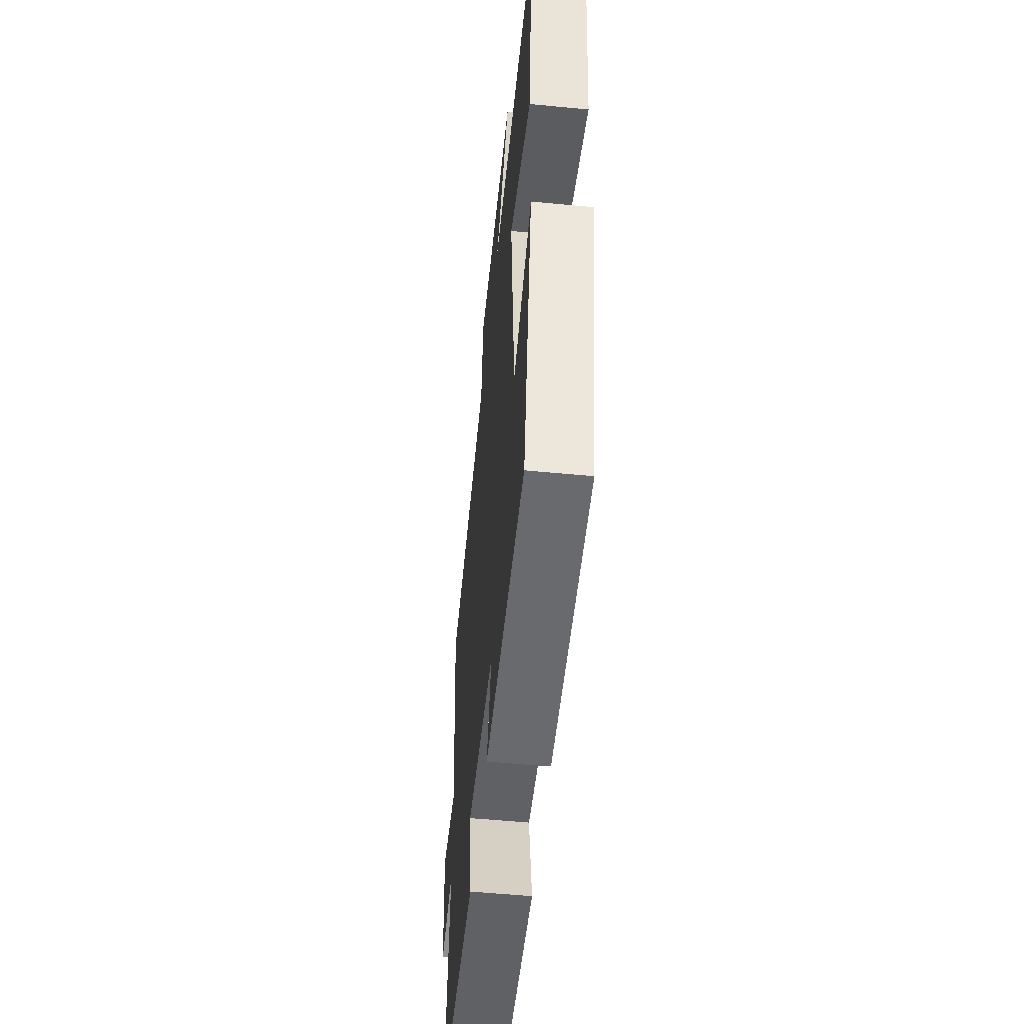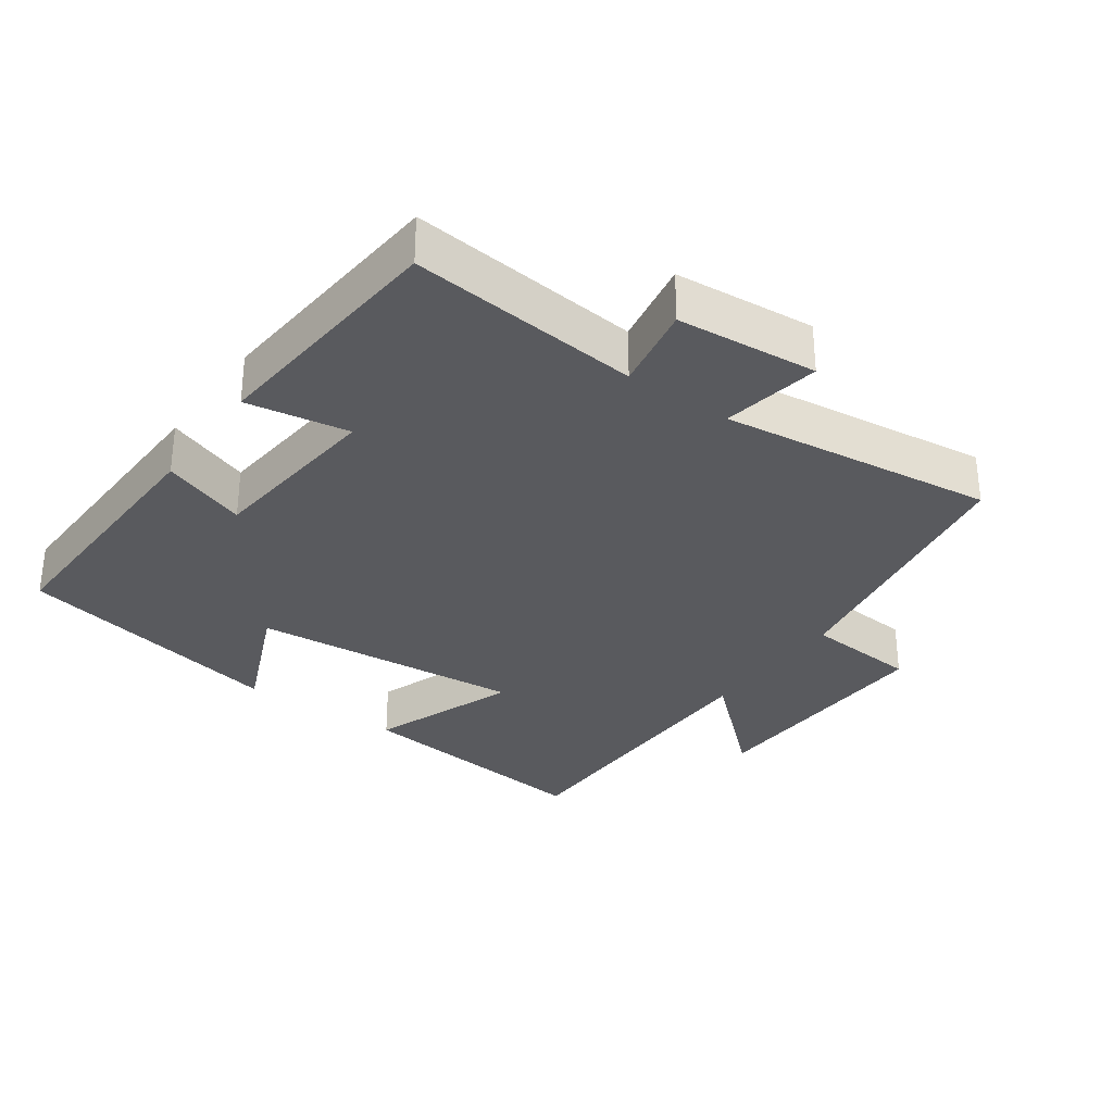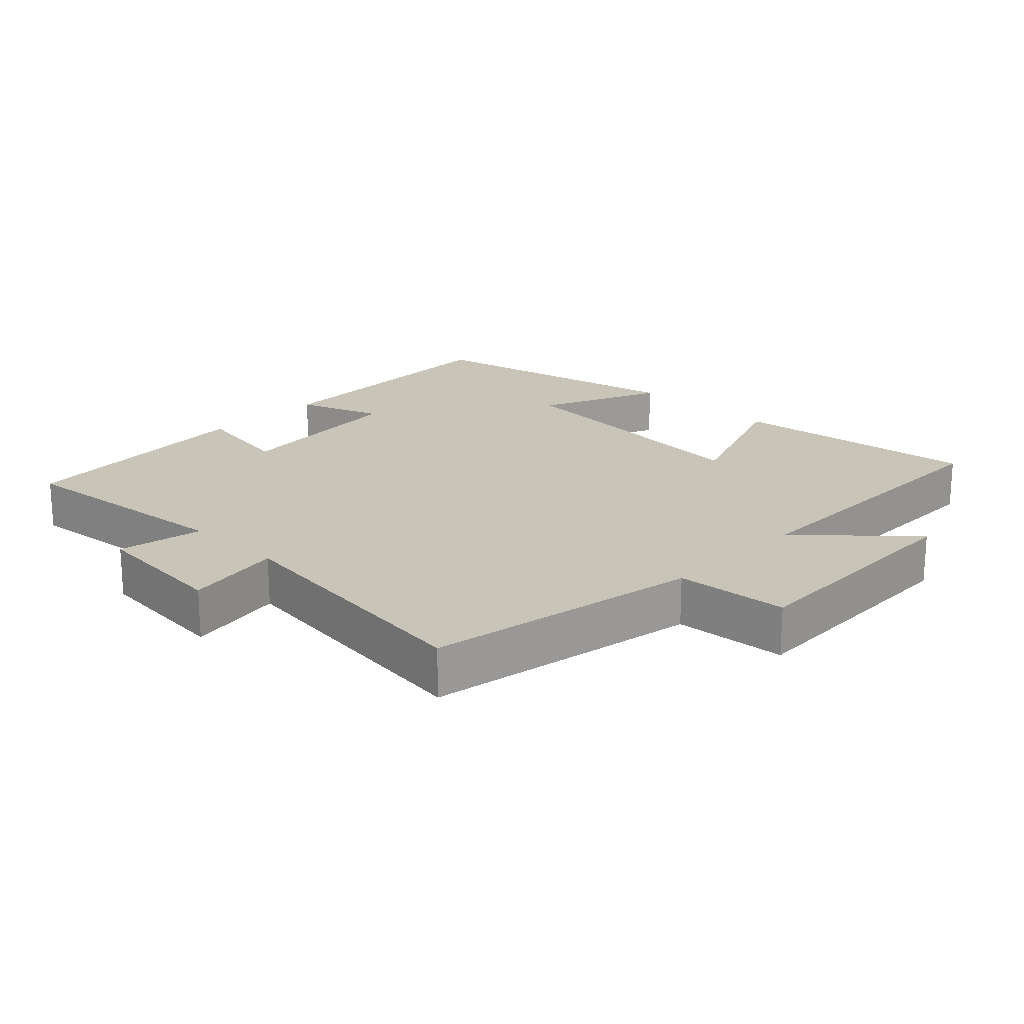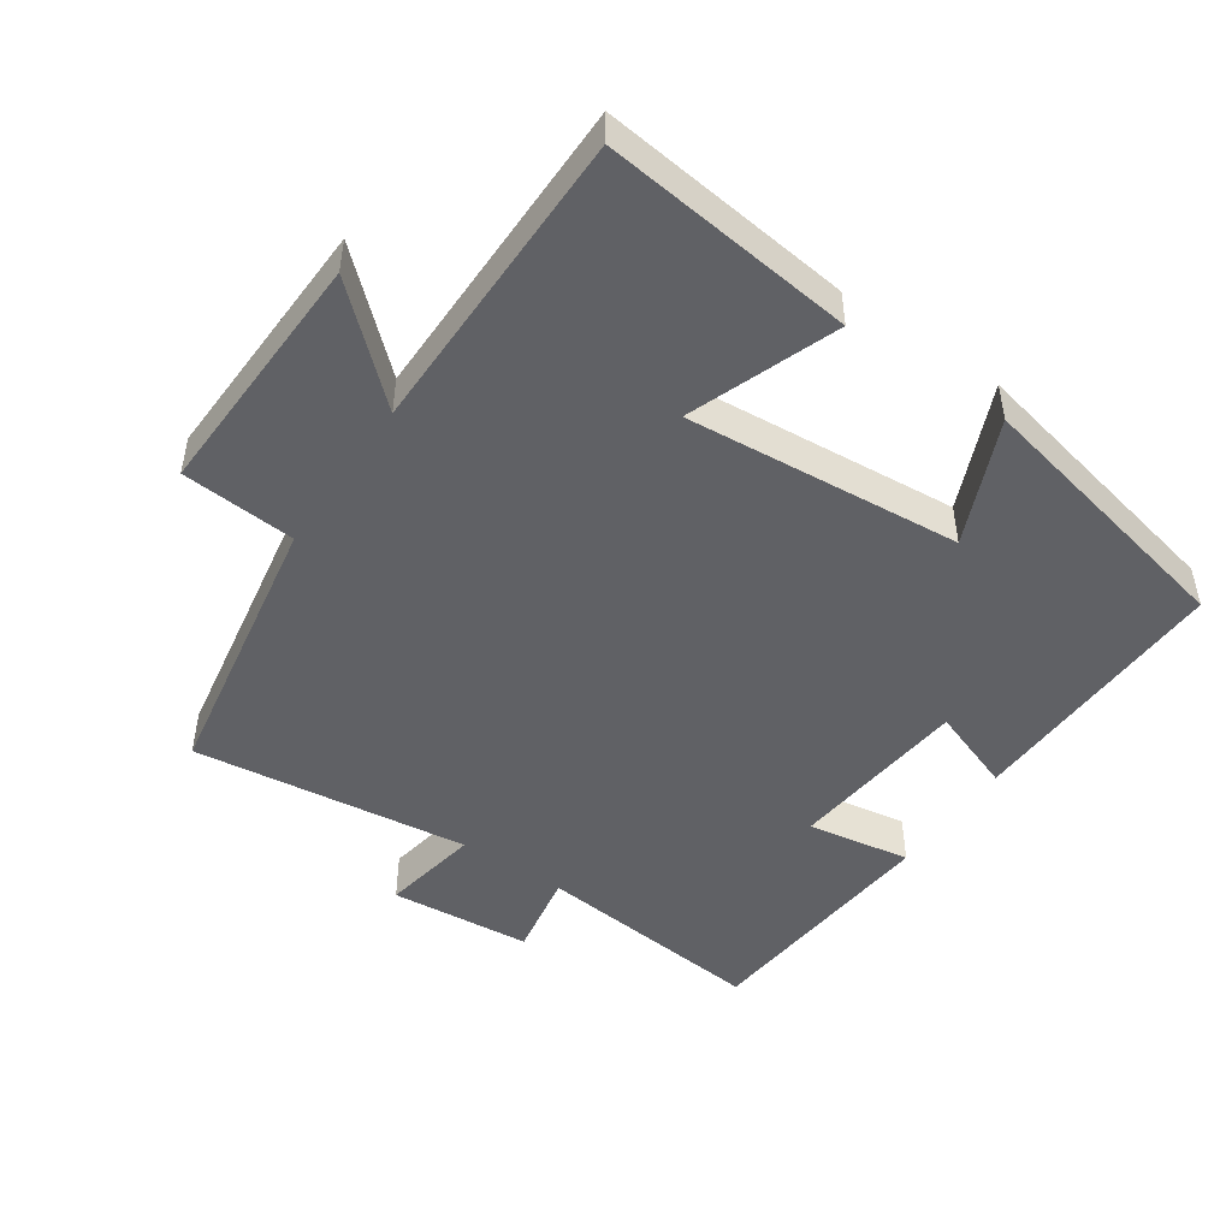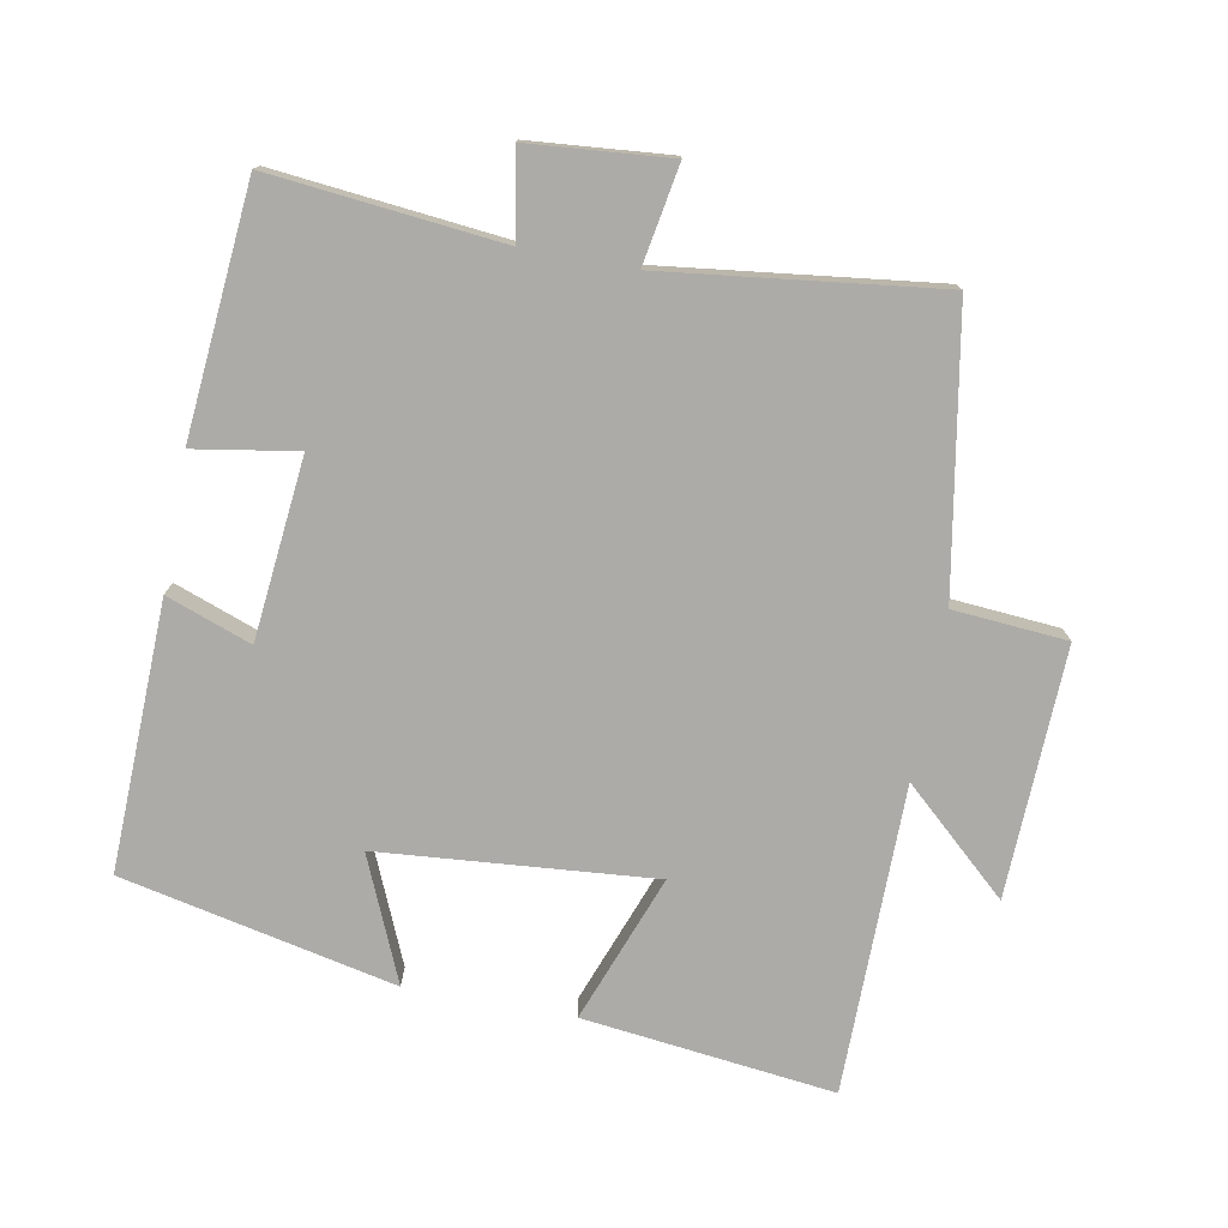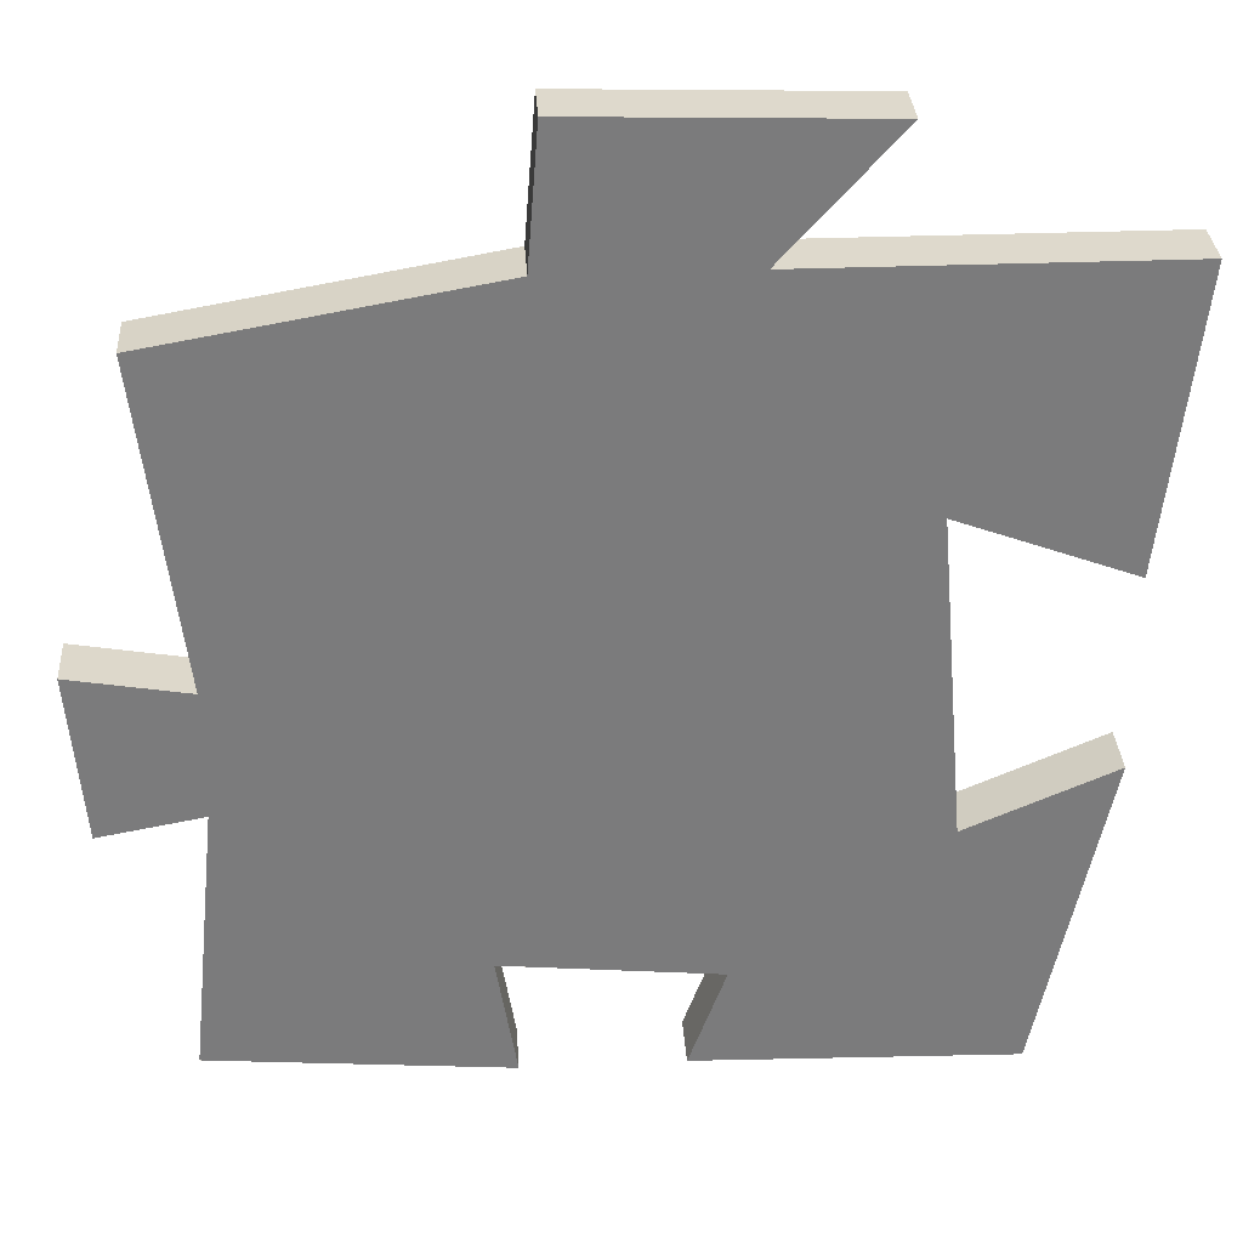
<metadata>
{"format":"obj","ext":"obj","renderer":"f3d","projection":"perspective","resolution":1024,"background":"white","views":[{"elev":-54.8,"azim":84.2,"up":"+Z"},{"elev":-31.5,"azim":-125.4,"up":"+Y"},{"elev":20.2,"azim":-45.8,"up":"+Y"},{"elev":-48.1,"azim":55.6,"up":"+Y"},{"elev":-76.3,"azim":-100.6,"up":"+Y"},{"elev":31.8,"azim":-3.7,"up":"+Z"}]}
</metadata>
<code>
v 0.543 0.07 0.498
v 0.5 0.07 0.131
v 0.285 0.07 0.211
v 0.319 0.07 -0.189
v 0.5 0.07 -0.111
v 0.414 0.07 -0.511
v 0.023 0.07 -0.5
v 0.068 0.07 -0.376
v -0.196 0.07 -0.35
v -0.171 0.07 -0.5
v -0.534 0.07 -0.469
v -0.5 0.07 -0.131
v -0.626 0.07 -0.154
v -0.644 0.07 0.052
v -0.5 0.07 0.027
v -0.55 0.07 0.429
v -0.145 0.07 0.5
v -0.132 0.07 0.666
v 0.232 0.07 0.654
v 0.093 0.07 0.5
v 0.543 0 0.498
v 0.5 0 0.131
v 0.285 0 0.211
v 0.319 0 -0.189
v 0.5 0 -0.111
v 0.414 0 -0.511
v 0.023 0 -0.5
v 0.068 0 -0.376
v -0.196 0 -0.35
v -0.171 0 -0.5
v -0.534 0 -0.469
v -0.5 0 -0.131
v -0.626 0 -0.154
v -0.644 0 0.052
v -0.5 0 0.027
v -0.55 0 0.429
v -0.145 0 0.5
v -0.132 0 0.666
v 0.232 0 0.654
v 0.093 0 0.5
f 17 18 19 20
f 17 20 1
f 16 17 1
f 15 16 1
f 12 13 14 15
f 12 15 1
f 9 10 11 12
f 8 9 12
f 6 7 8
f 5 6 8
f 4 5 8
f 3 4 8 12
f 1 2 3
f 1 3 12
f 40 39 38 37
f 21 40 37
f 21 37 36
f 21 36 35
f 35 34 33 32
f 21 35 32
f 32 31 30 29
f 32 29 28
f 28 27 26
f 28 26 25
f 28 25 24
f 32 28 24 23
f 23 22 21
f 32 23 21
f 1 21 22 2
f 2 22 23 3
f 3 23 24 4
f 4 24 25 5
f 5 25 26 6
f 6 26 27 7
f 7 27 28 8
f 8 28 29 9
f 9 29 30 10
f 10 30 31 11
f 11 31 32 12
f 12 32 33 13
f 13 33 34 14
f 14 34 35 15
f 15 35 36 16
f 16 36 37 17
f 17 37 38 18
f 18 38 39 19
f 19 39 40 20
f 20 40 21 1

</code>
